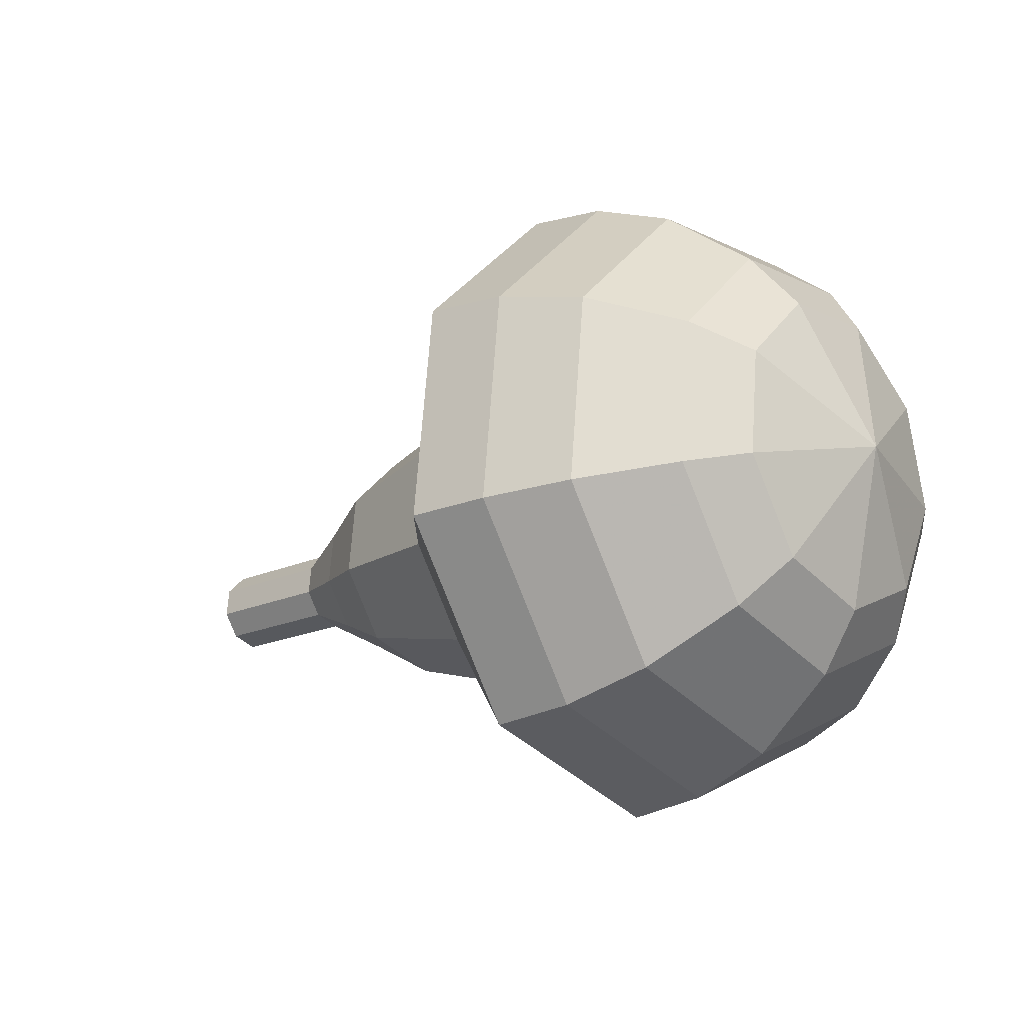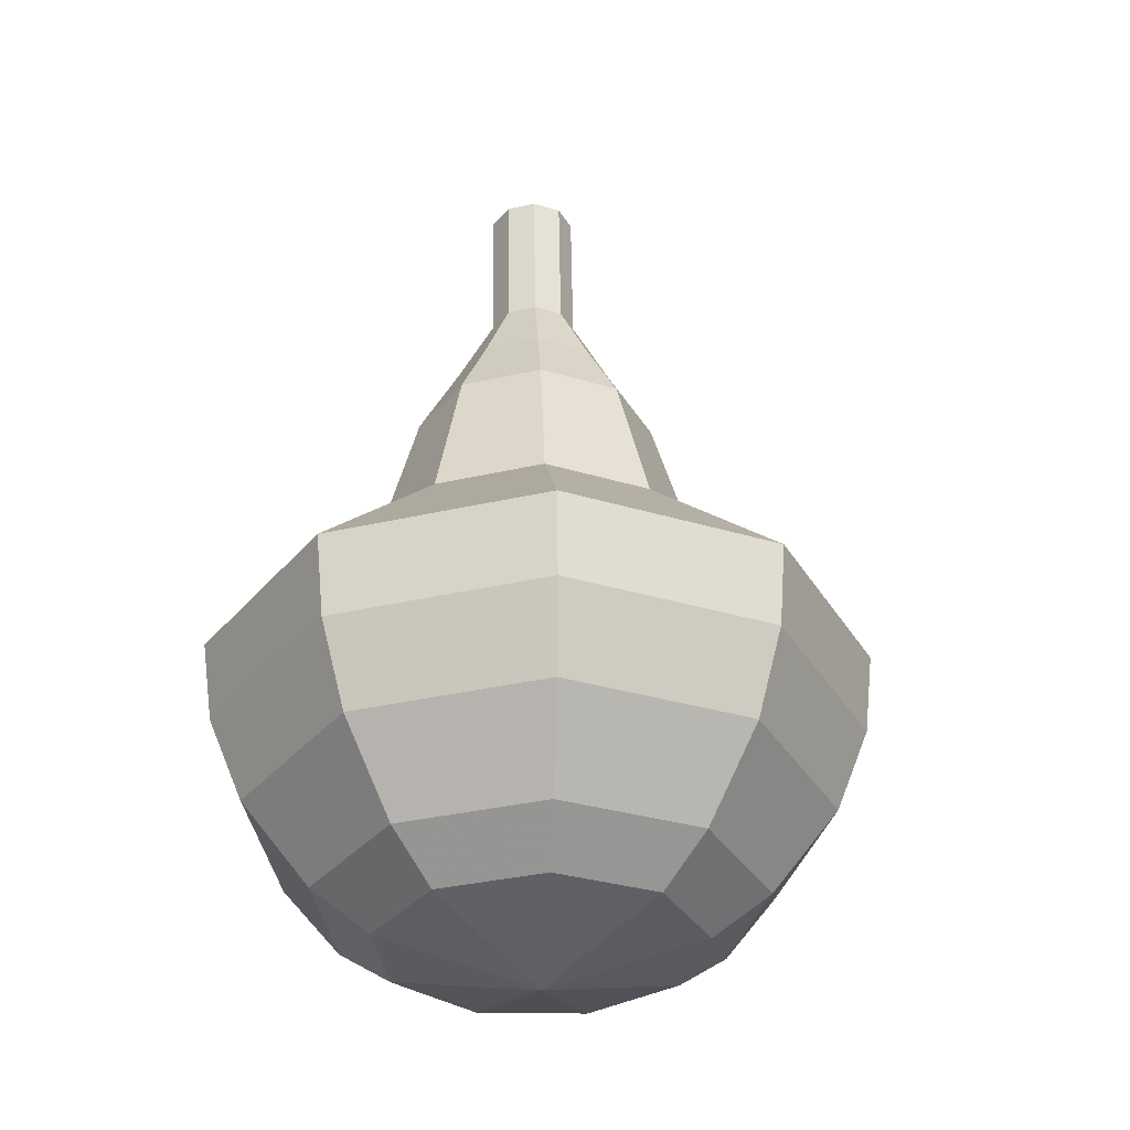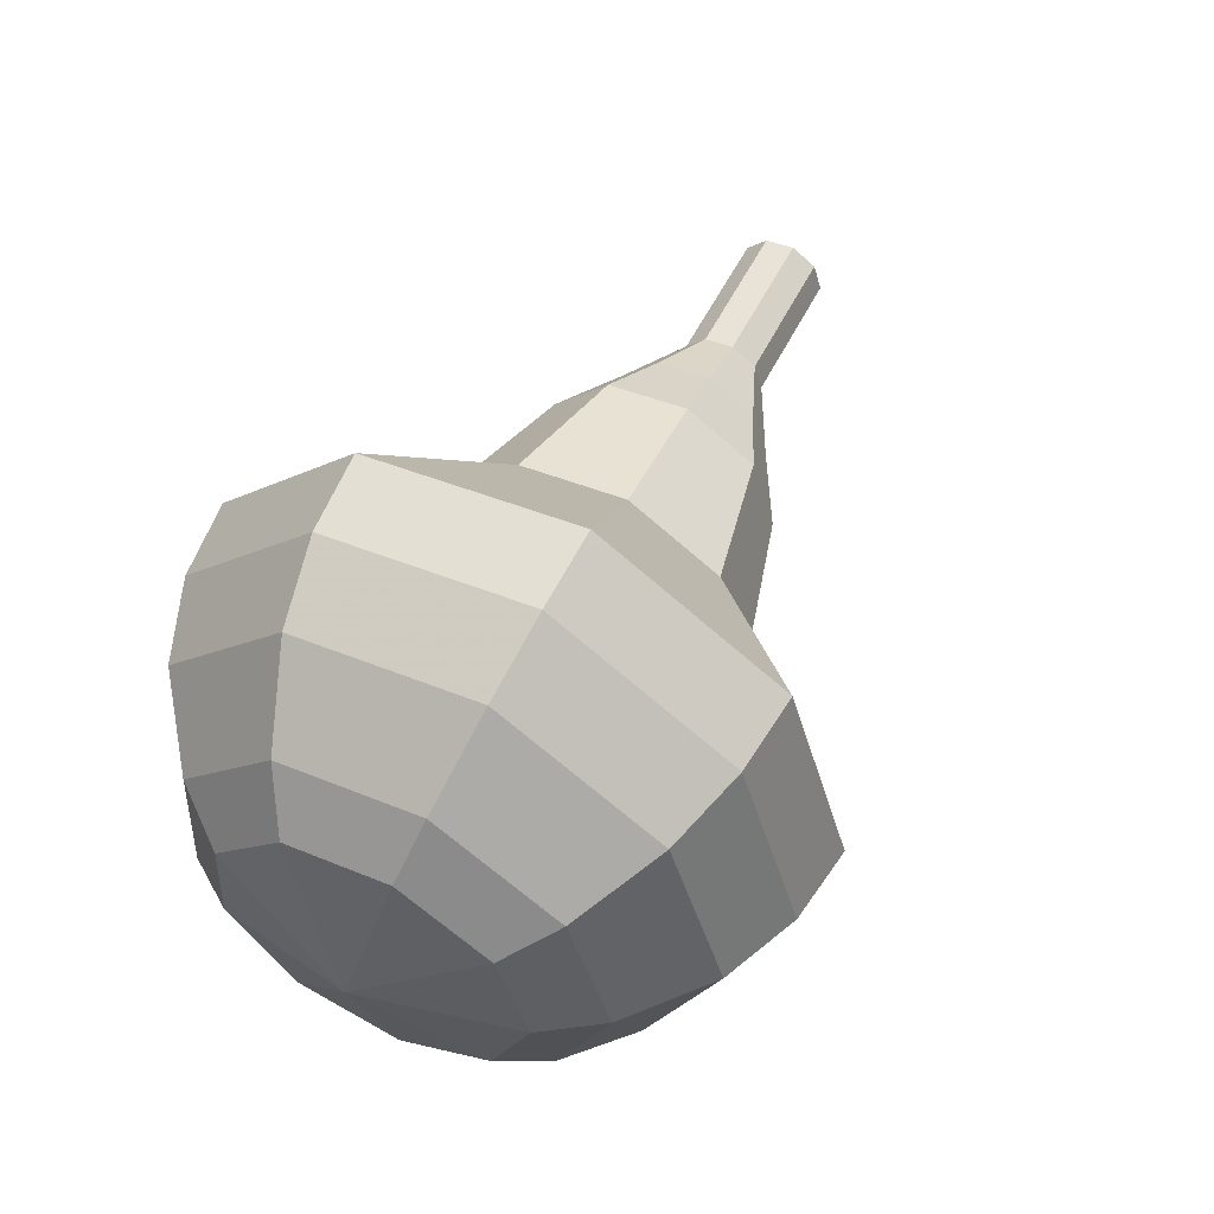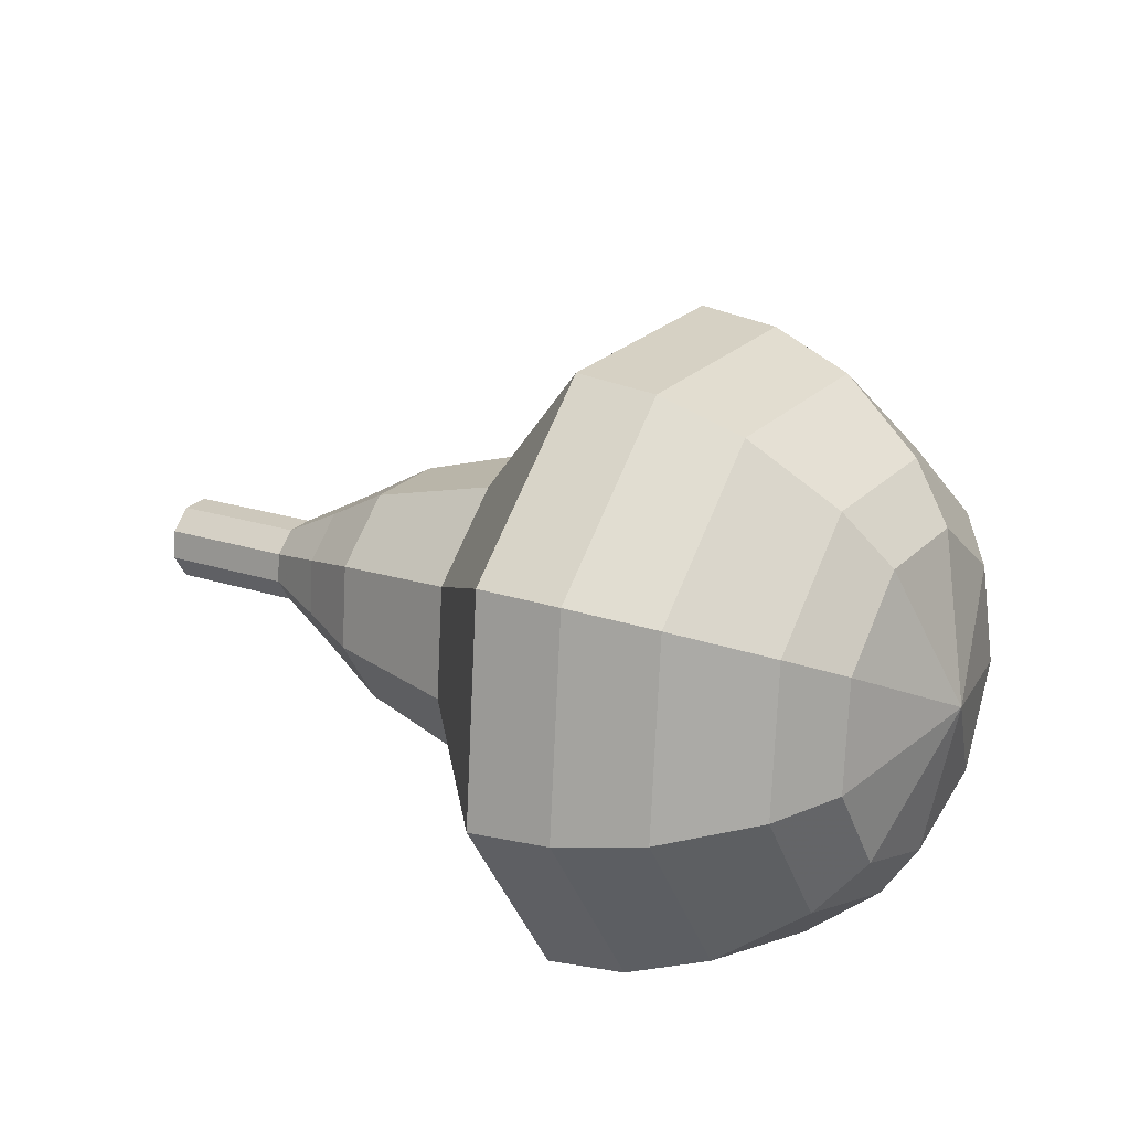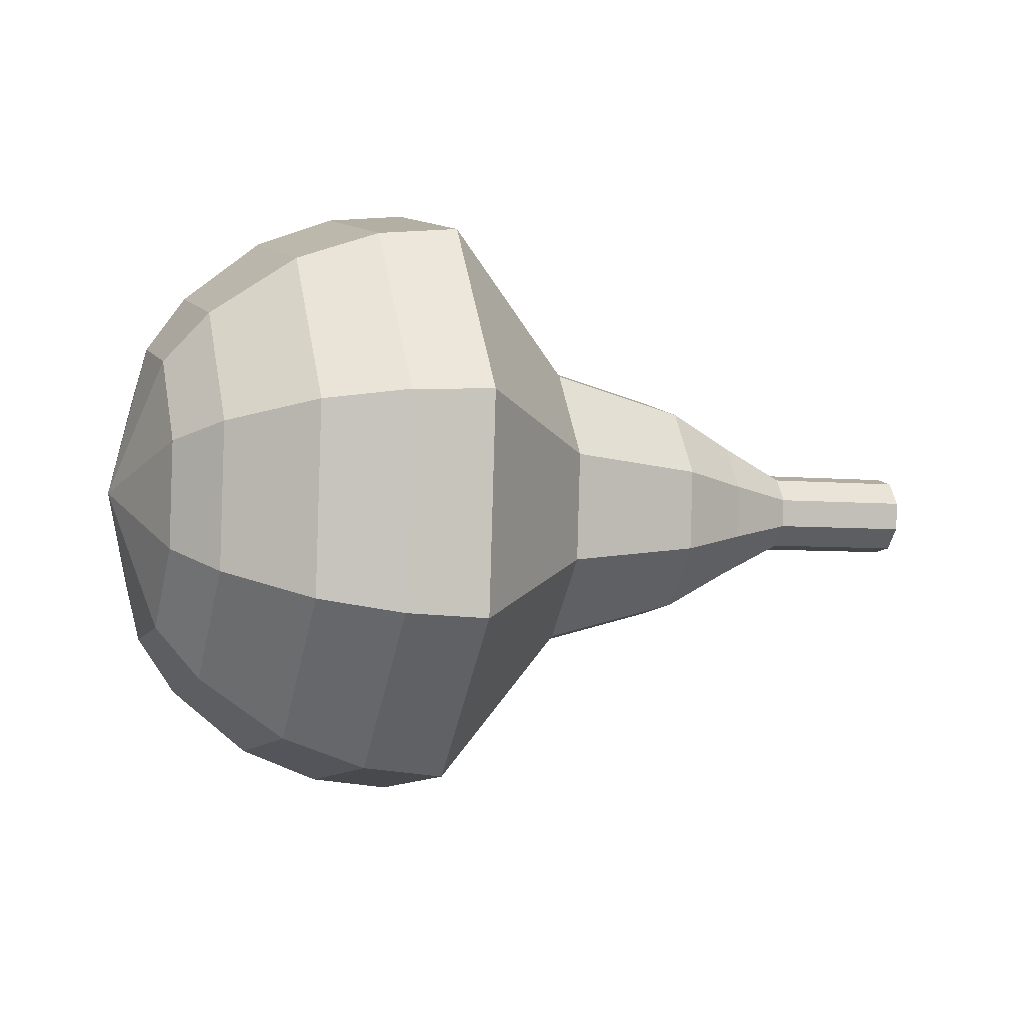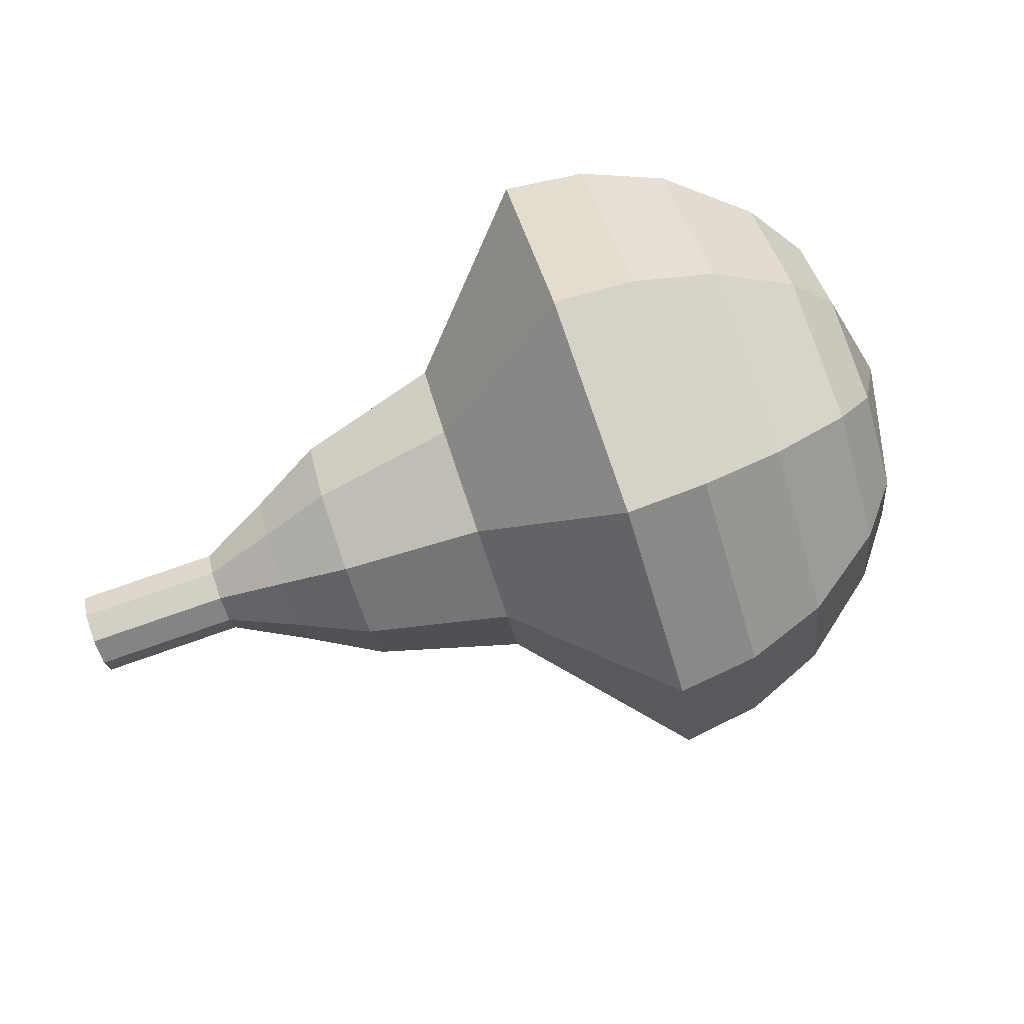
<metadata>
{"format":"obj","ext":"obj","renderer":"f3d","projection":"perspective","resolution":1024,"background":"white","views":[{"elev":0.0,"azim":-158.2,"up":"+Z"},{"elev":74.4,"azim":-78.3,"up":"+Y"},{"elev":75.8,"azim":-49.5,"up":"+Y"},{"elev":52.2,"azim":-138.6,"up":"+Y"},{"elev":67.2,"azim":6.7,"up":"+Y"},{"elev":48.7,"azim":147.2,"up":"+Z"}]}
</metadata>
<code>
g tube1
v 120.8 129.8 103.2
v 120.6 129.7 102.6
v 120.3 129.1 102.2
v 120.1 128.5 102.3
v 120.1 128 102.9
v 120.2 128 103.5
v 120.5 128.4 104
v 120.7 129 104.2
v 120.8 129.6 103.8
v 120.8 129.8 103.2
v 119.2 130.4 103.5
v 119 130.2 102.9
v 118.8 129.6 102.6
v 118.6 129 102.7
v 118.6 128.5 103.2
v 118.7 128.5 103.9
v 118.9 128.9 104.4
v 119.2 129.5 104.5
v 119.3 130.1 104.2
v 119.2 130.4 103.5
v 117.7 130.9 103.9
v 117.5 130.7 103.3
v 117.2 130.2 102.9
v 117 129.5 103
v 117 129.1 103.6
v 117.1 129 104.2
v 117.4 129.4 104.7
v 117.6 130 104.9
v 117.7 130.6 104.5
v 117.7 130.9 103.9
v 116.4 132.2 104.2
v 116 131.9 103.1
v 115.5 130.9 102.4
v 115.2 129.7 102.7
v 115.1 128.8 103.6
v 115.4 128.7 104.9
v 115.8 129.4 105.8
v 116.3 130.6 106.1
v 116.5 131.7 105.4
v 116.4 132.2 104.2
v 115.1 133.6 104.6
v 114.6 133.1 102.8
v 113.8 131.6 101.9
v 113.3 129.8 102.2
v 113.2 128.5 103.7
v 113.6 128.4 105.5
v 114.3 129.5 107
v 114.9 131.2 107.3
v 115.3 132.9 106.4
v 115.1 133.6 104.6
v 112.3 135.5 105.3
v 111.5 134.9 102.9
v 110.6 132.8 101.7
v 109.9 130.4 102.1
v 109.8 128.7 104
v 110.3 128.5 106.6
v 111.2 130 108.5
v 112.1 132.4 108.9
v 112.5 134.5 107.7
v 112.3 135.5 105.3
v 110.3 140.1 106
v 108.8 138.8 101.3
v 106.9 134.7 98.78
v 105.5 129.9 99.65
v 105.3 126.5 103.5
v 106.3 126.1 108.5
v 108.1 129 112.4
v 109.9 133.8 113.2
v 110.8 138.1 110.7
v 110.3 140.1 106
v 108.5 140.5 106.4
v 107.1 139.2 101.8
v 105.2 135.2 99.4
v 103.9 130.5 100.2
v 103.6 127.3 104
v 104.6 126.9 108.8
v 106.4 129.7 112.5
v 108.1 134.3 113.4
v 108.9 138.6 111
v 108.5 140.5 106.4
v 106.5 140.3 106.8
v 105.2 139.1 102.7
v 103.6 135.6 100.5
v 102.4 131.4 101.3
v 102.2 128.5 104.6
v 103.1 128.2 109
v 104.6 130.7 112.3
v 106.1 134.8 113
v 106.9 138.6 110.9
v 106.5 140.3 106.8
v 104.3 139.4 107.2
v 103.3 138.5 104.1
v 102.1 135.9 102.4
v 101.1 132.6 103
v 101 130.4 105.5
v 101.7 130.2 108.8
v 102.9 132.1 111.4
v 104 135.2 112
v 104.6 138.1 110.3
v 104.3 139.4 107.2
v 103 138.5 107.4
v 102.3 137.8 105.1
v 101.4 135.8 103.9
v 100.7 133.5 104.3
v 100.6 131.8 106.2
v 101.1 131.7 108.6
v 102 133.1 110.4
v 102.8 135.4 110.9
v 103.2 137.5 109.7
v 103 138.5 107.4
v 101 135.3 107.6
v 101 135.3 107.6
v 101 135.3 107.6
v 101 135.3 107.6
v 101 135.3 107.6
v 101 135.3 107.6
v 101 135.3 107.6
v 101 135.3 107.6
v 101 135.3 107.6
v 101 135.3 107.6
f 1 2 12
f 12 11 1
f 2 3 13
f 13 12 2
f 3 4 14
f 14 13 3
f 4 5 15
f 15 14 4
f 5 6 16
f 16 15 5
f 6 7 17
f 17 16 6
f 7 8 18
f 18 17 7
f 8 9 19
f 19 18 8
f 9 10 20
f 20 19 9
f 11 12 22
f 22 21 11
f 12 13 23
f 23 22 12
f 13 14 24
f 24 23 13
f 14 15 25
f 25 24 14
f 15 16 26
f 26 25 15
f 16 17 27
f 27 26 16
f 17 18 28
f 28 27 17
f 18 19 29
f 29 28 18
f 19 20 30
f 30 29 19
f 21 22 32
f 32 31 21
f 22 23 33
f 33 32 22
f 23 24 34
f 34 33 23
f 24 25 35
f 35 34 24
f 25 26 36
f 36 35 25
f 26 27 37
f 37 36 26
f 27 28 38
f 38 37 27
f 28 29 39
f 39 38 28
f 29 30 40
f 40 39 29
f 31 32 42
f 42 41 31
f 32 33 43
f 43 42 32
f 33 34 44
f 44 43 33
f 34 35 45
f 45 44 34
f 35 36 46
f 46 45 35
f 36 37 47
f 47 46 36
f 37 38 48
f 48 47 37
f 38 39 49
f 49 48 38
f 39 40 50
f 50 49 39
f 41 42 52
f 52 51 41
f 42 43 53
f 53 52 42
f 43 44 54
f 54 53 43
f 44 45 55
f 55 54 44
f 45 46 56
f 56 55 45
f 46 47 57
f 57 56 46
f 47 48 58
f 58 57 47
f 48 49 59
f 59 58 48
f 49 50 60
f 60 59 49
f 51 52 62
f 62 61 51
f 52 53 63
f 63 62 52
f 53 54 64
f 64 63 53
f 54 55 65
f 65 64 54
f 55 56 66
f 66 65 55
f 56 57 67
f 67 66 56
f 57 58 68
f 68 67 57
f 58 59 69
f 69 68 58
f 59 60 70
f 70 69 59
f 61 62 72
f 72 71 61
f 62 63 73
f 73 72 62
f 63 64 74
f 74 73 63
f 64 65 75
f 75 74 64
f 65 66 76
f 76 75 65
f 66 67 77
f 77 76 66
f 67 68 78
f 78 77 67
f 68 69 79
f 79 78 68
f 69 70 80
f 80 79 69
f 71 72 82
f 82 81 71
f 72 73 83
f 83 82 72
f 73 74 84
f 84 83 73
f 74 75 85
f 85 84 74
f 75 76 86
f 86 85 75
f 76 77 87
f 87 86 76
f 77 78 88
f 88 87 77
f 78 79 89
f 89 88 78
f 79 80 90
f 90 89 79
f 81 82 92
f 92 91 81
f 82 83 93
f 93 92 82
f 83 84 94
f 94 93 83
f 84 85 95
f 95 94 84
f 85 86 96
f 96 95 85
f 86 87 97
f 97 96 86
f 87 88 98
f 98 97 87
f 88 89 99
f 99 98 88
f 89 90 100
f 100 99 89
f 91 92 102
f 102 101 91
f 92 93 103
f 103 102 92
f 93 94 104
f 104 103 93
f 94 95 105
f 105 104 94
f 95 96 106
f 106 105 95
f 96 97 107
f 107 106 96
f 97 98 108
f 108 107 97
f 98 99 109
f 109 108 98
f 99 100 110
f 110 109 99
f 101 102 112
f 112 111 101
f 102 103 113
f 113 112 102
f 103 104 114
f 114 113 103
f 104 105 115
f 115 114 104
f 105 106 116
f 116 115 105
f 106 107 117
f 117 116 106
f 107 108 118
f 118 117 107
f 108 109 119
f 119 118 108
f 109 110 120
f 120 119 109
g

</code>
